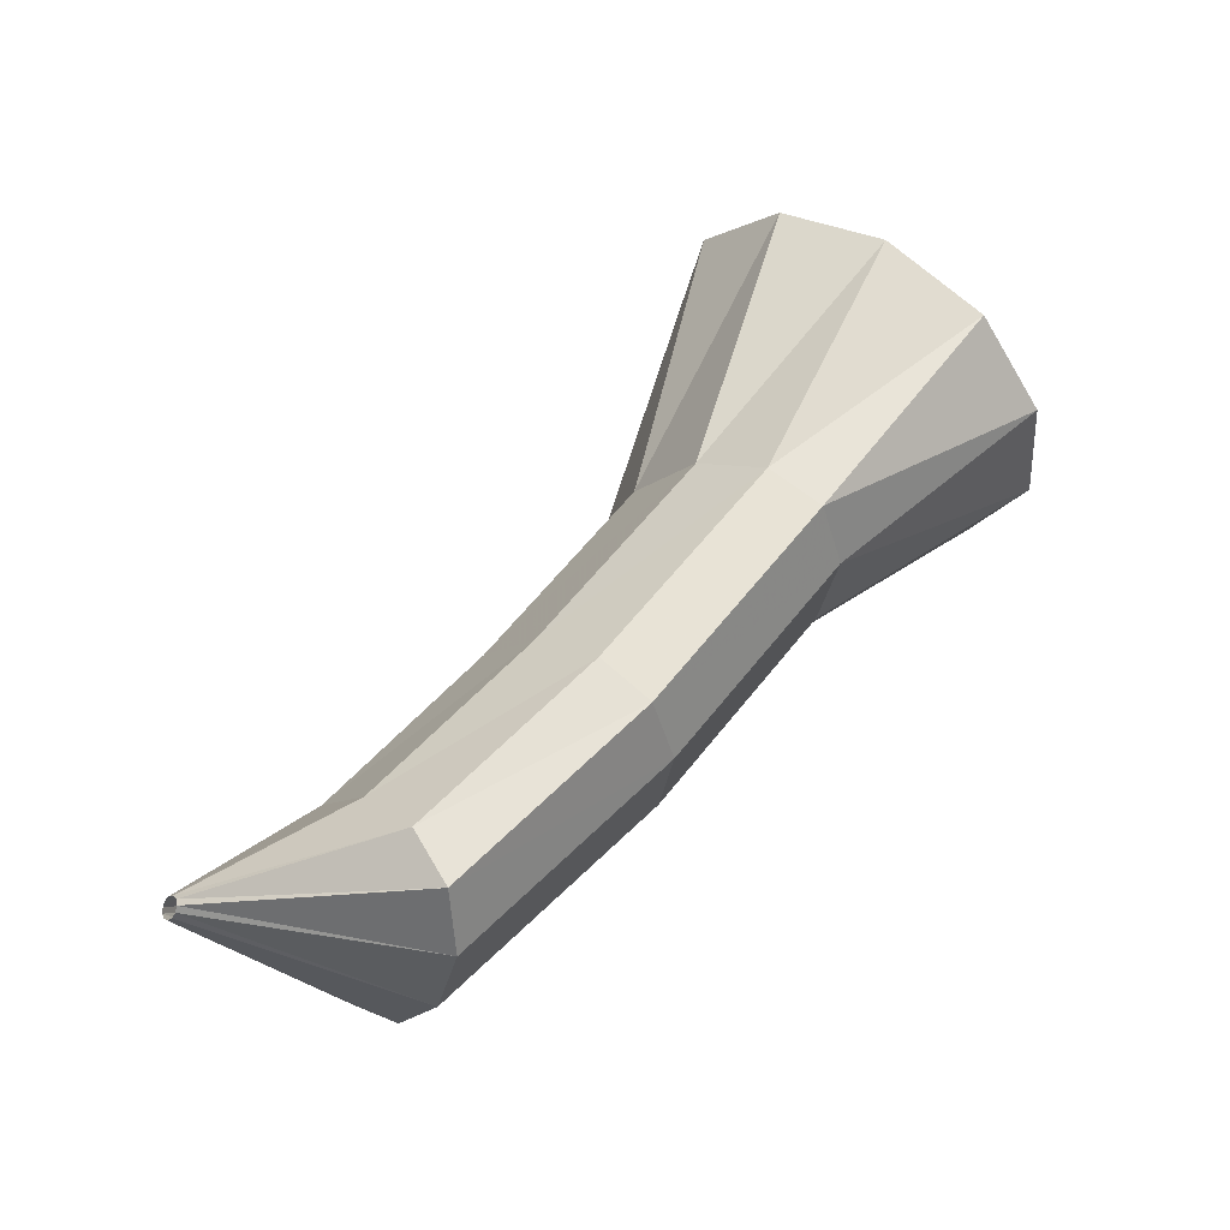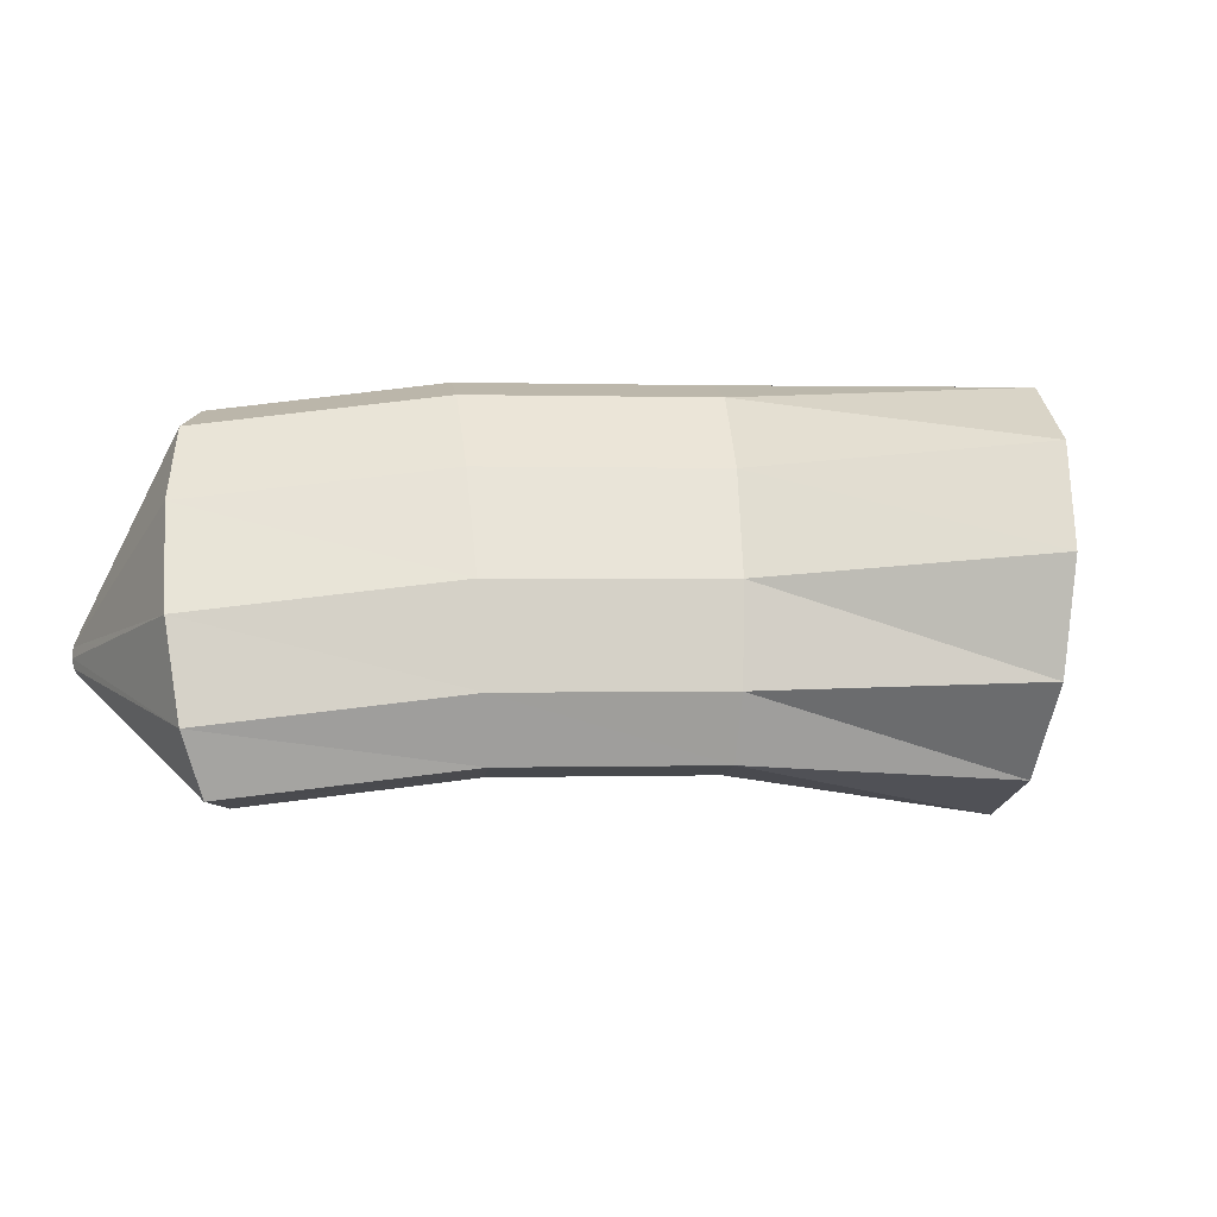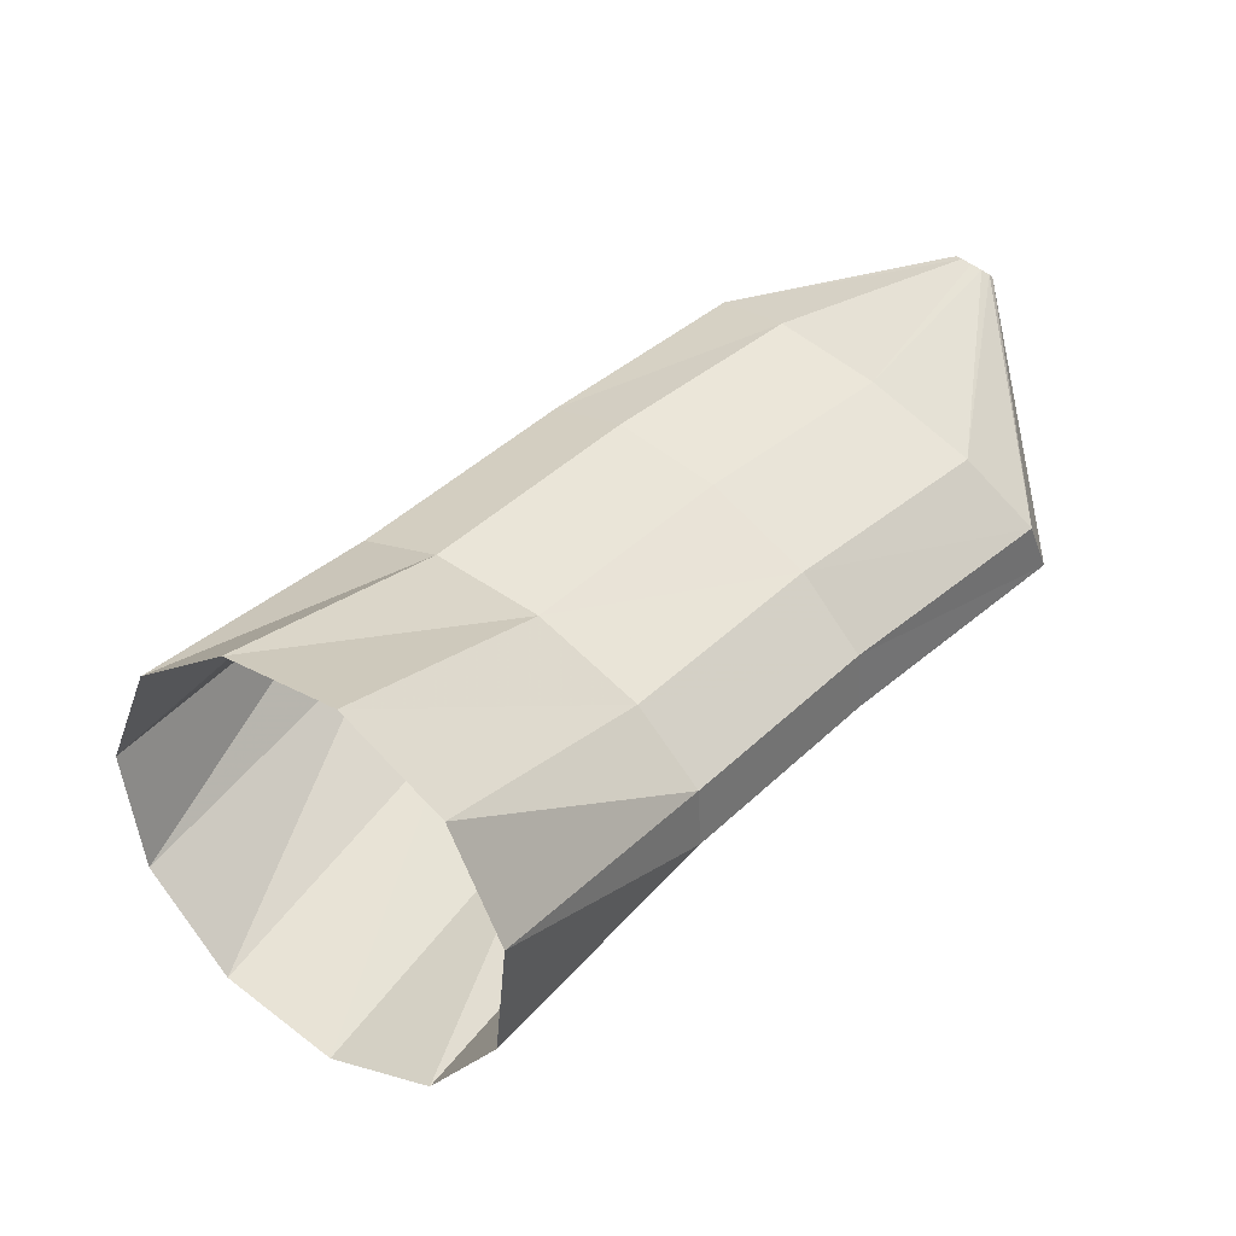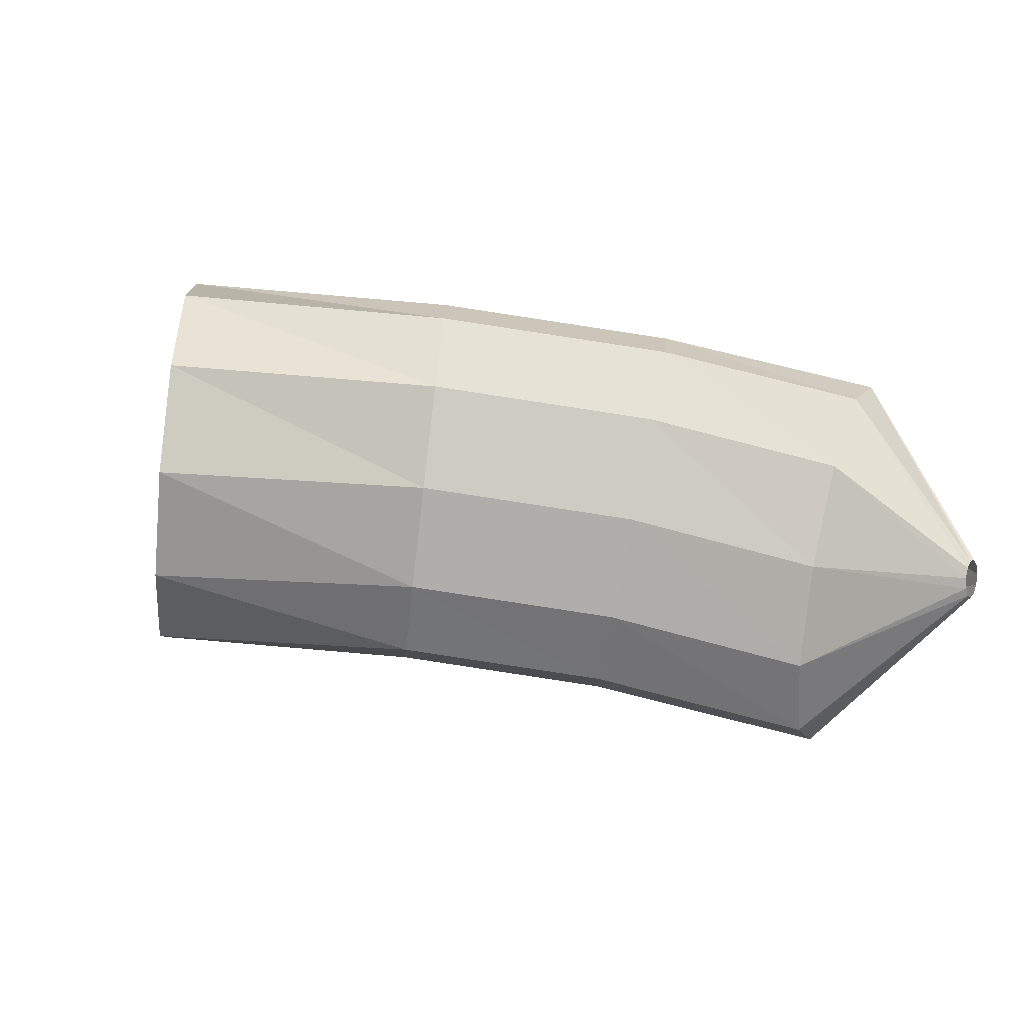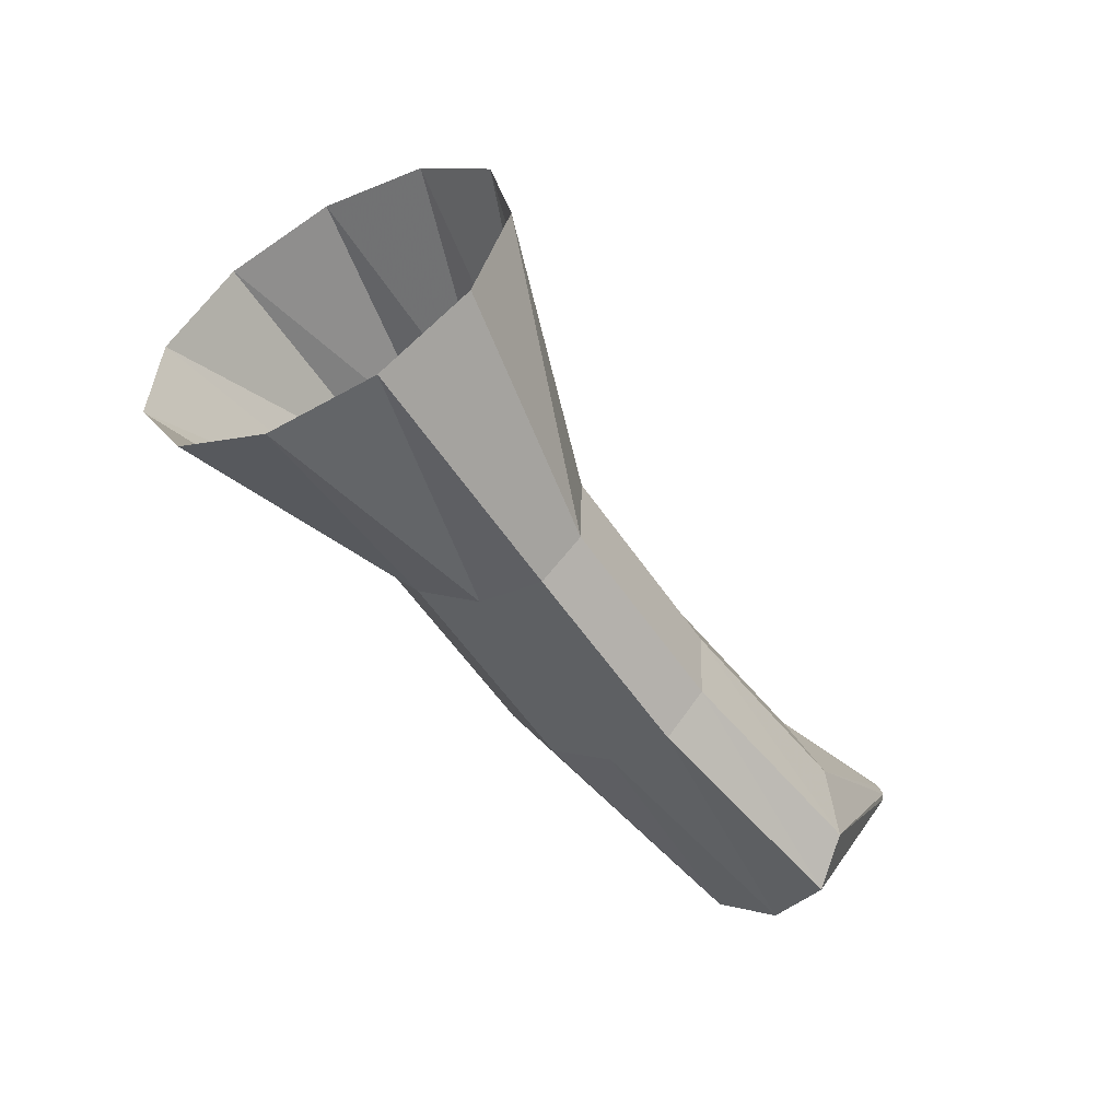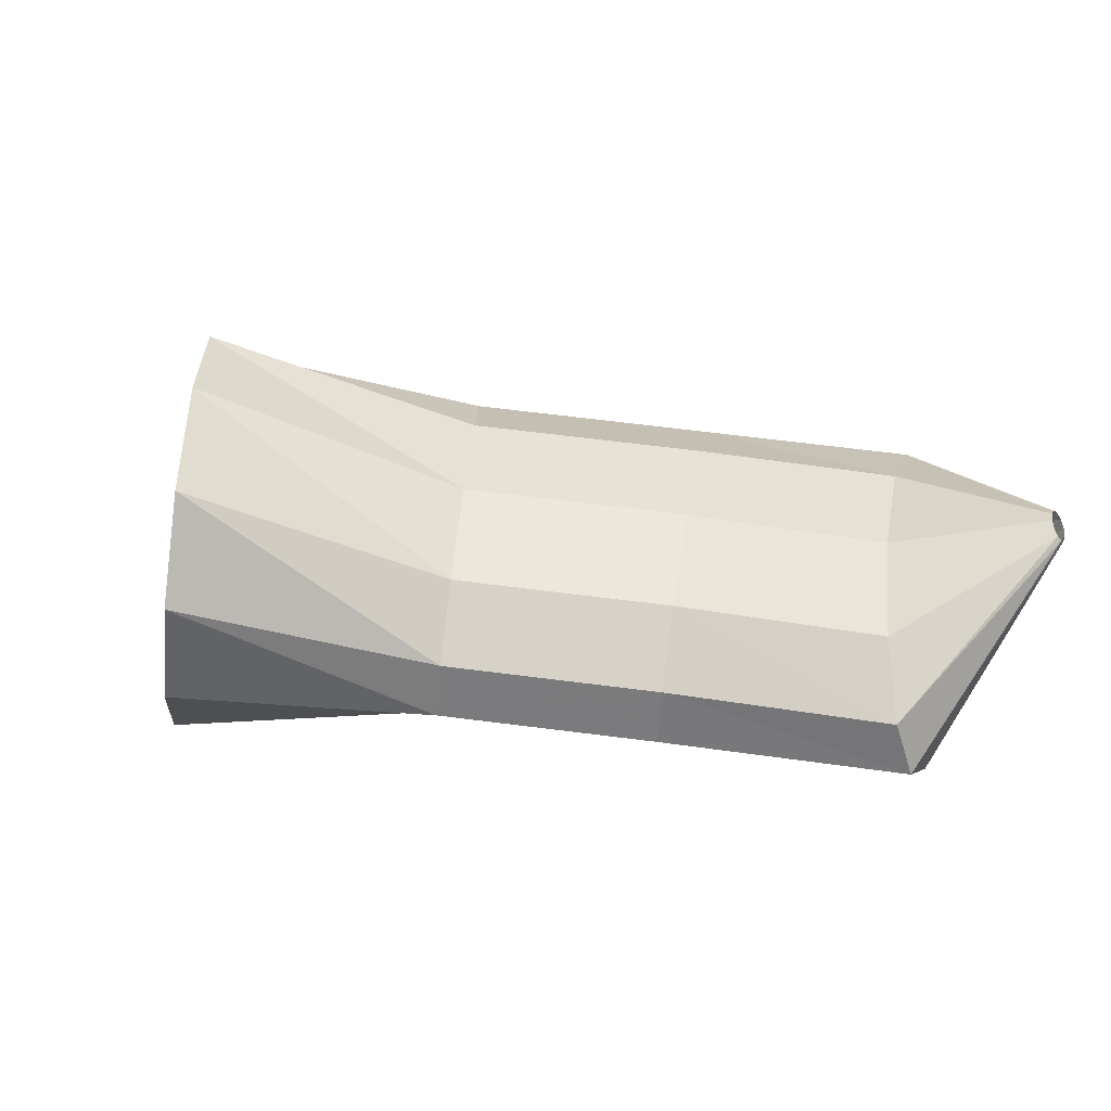
<metadata>
{"format":"obj","ext":"obj","renderer":"f3d","projection":"perspective","resolution":1024,"background":"white","views":[{"elev":47.3,"azim":-10.3,"up":"+Y"},{"elev":-61.2,"azim":38.9,"up":"+Y"},{"elev":-76.2,"azim":-142.2,"up":"+Z"},{"elev":36.1,"azim":-132.2,"up":"+Y"},{"elev":-47.6,"azim":166.5,"up":"+Y"},{"elev":-10.4,"azim":-135.9,"up":"+Y"}]}
</metadata>
<code>
g tube1
v 139 175.9 141.2
v 138.6 173.2 140.5
v 139.3 170.5 140.9
v 141 168.7 142.2
v 143.1 168.3 144.1
v 144.9 169.5 145.9
v 145.9 171.9 147.1
v 145.7 174.7 147.2
v 144.4 177 146.4
v 142.4 178.2 144.7
v 140.4 177.8 142.8
v 139 175.9 141.2
v 136.1 173.9 147.5
v 135.5 171.5 146.5
v 135.6 169.3 146.3
v 136.3 168.3 146.9
v 137.5 168.6 148.1
v 138.8 170.1 149.5
v 139.7 172.5 150.8
v 139.9 174.9 151.4
v 139.5 176.6 151.2
v 138.5 177 150.3
v 137.2 176 148.9
v 136.1 173.9 147.5
v 132 173.3 151.2
v 131.5 170.8 150.1
v 131.7 168.7 149.9
v 132.4 167.6 150.5
v 133.5 167.9 151.8
v 134.5 169.4 153.5
v 135.2 171.8 154.9
v 135.4 174.2 155.6
v 135 175.8 155.4
v 134.1 176.2 154.3
v 133 175.3 152.8
v 132 173.3 151.2
v 128.1 172.4 154.1
v 127.4 169.9 153.1
v 127.2 167.8 153.1
v 127.5 166.7 154
v 128.2 167 155.6
v 129.1 168.6 157.3
v 129.9 171 158.6
v 130.3 173.3 159.2
v 130.3 175 158.7
v 129.8 175.4 157.4
v 129 174.5 155.7
v 128.1 172.4 154.1
v 124.8 172.8 156.2
v 124.7 172.6 156.2
v 124.6 172.4 156.2
v 124.5 172.3 156.3
v 124.6 172.3 156.4
v 124.7 172.5 156.6
v 124.8 172.7 156.7
v 124.9 173 156.8
v 124.9 173.1 156.7
v 124.9 173.1 156.6
v 124.9 173 156.4
v 124.8 172.8 156.2
f 1 2 14
f 14 13 1
f 2 3 15
f 15 14 2
f 3 4 16
f 16 15 3
f 4 5 17
f 17 16 4
f 5 6 18
f 18 17 5
f 6 7 19
f 19 18 6
f 7 8 20
f 20 19 7
f 8 9 21
f 21 20 8
f 9 10 22
f 22 21 9
f 10 11 23
f 23 22 10
f 11 12 24
f 24 23 11
f 13 14 26
f 26 25 13
f 14 15 27
f 27 26 14
f 15 16 28
f 28 27 15
f 16 17 29
f 29 28 16
f 17 18 30
f 30 29 17
f 18 19 31
f 31 30 18
f 19 20 32
f 32 31 19
f 20 21 33
f 33 32 20
f 21 22 34
f 34 33 21
f 22 23 35
f 35 34 22
f 23 24 36
f 36 35 23
f 25 26 38
f 38 37 25
f 26 27 39
f 39 38 26
f 27 28 40
f 40 39 27
f 28 29 41
f 41 40 28
f 29 30 42
f 42 41 29
f 30 31 43
f 43 42 30
f 31 32 44
f 44 43 31
f 32 33 45
f 45 44 32
f 33 34 46
f 46 45 33
f 34 35 47
f 47 46 34
f 35 36 48
f 48 47 35
f 37 38 50
f 50 49 37
f 38 39 51
f 51 50 38
f 39 40 52
f 52 51 39
f 40 41 53
f 53 52 40
f 41 42 54
f 54 53 41
f 42 43 55
f 55 54 42
f 43 44 56
f 56 55 43
f 44 45 57
f 57 56 44
f 45 46 58
f 58 57 45
f 46 47 59
f 59 58 46
f 47 48 60
f 60 59 47

</code>
